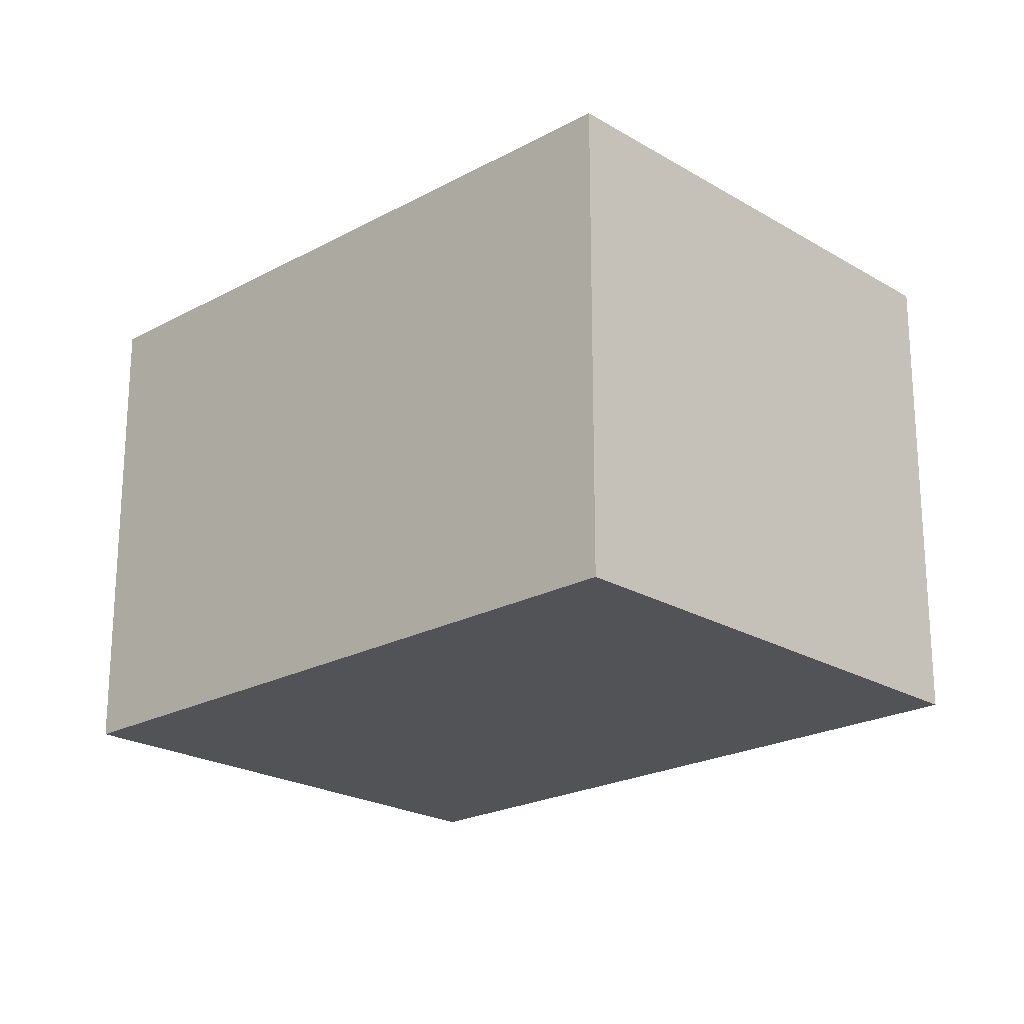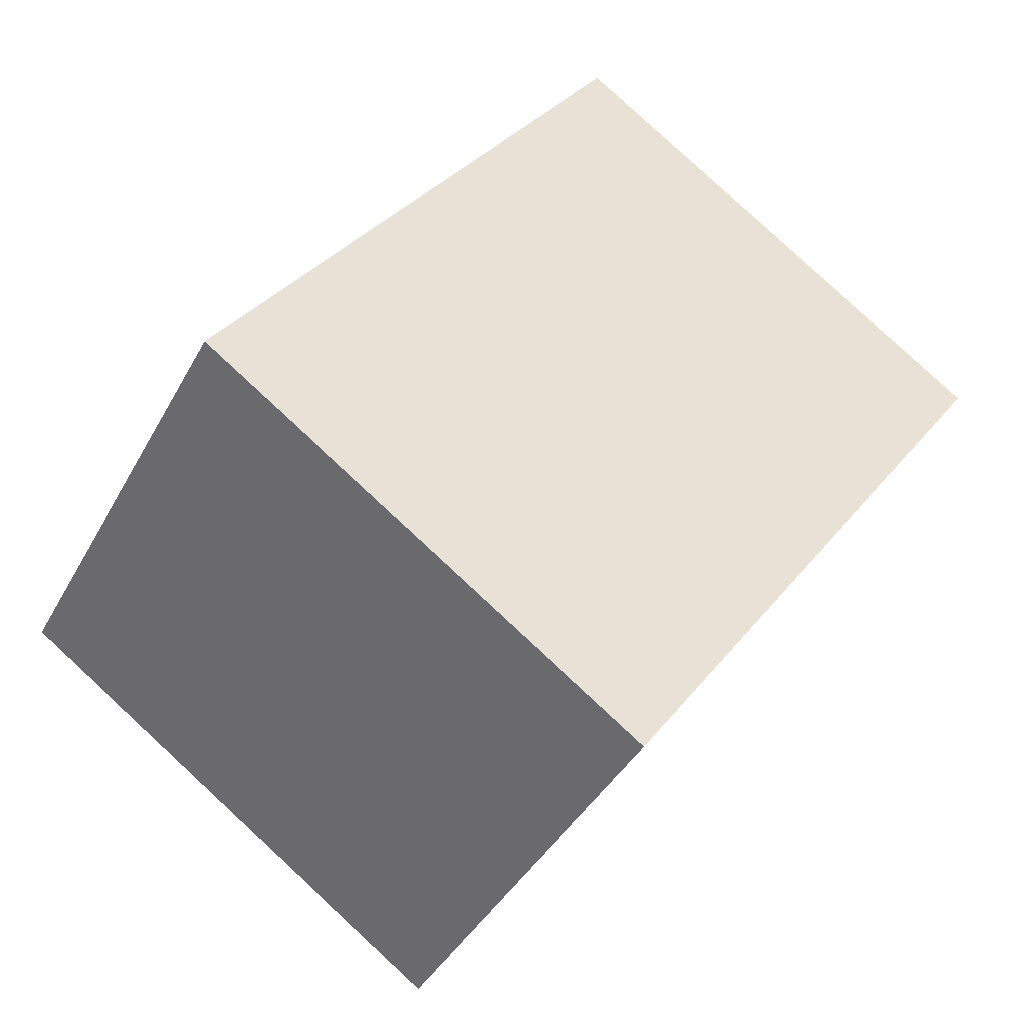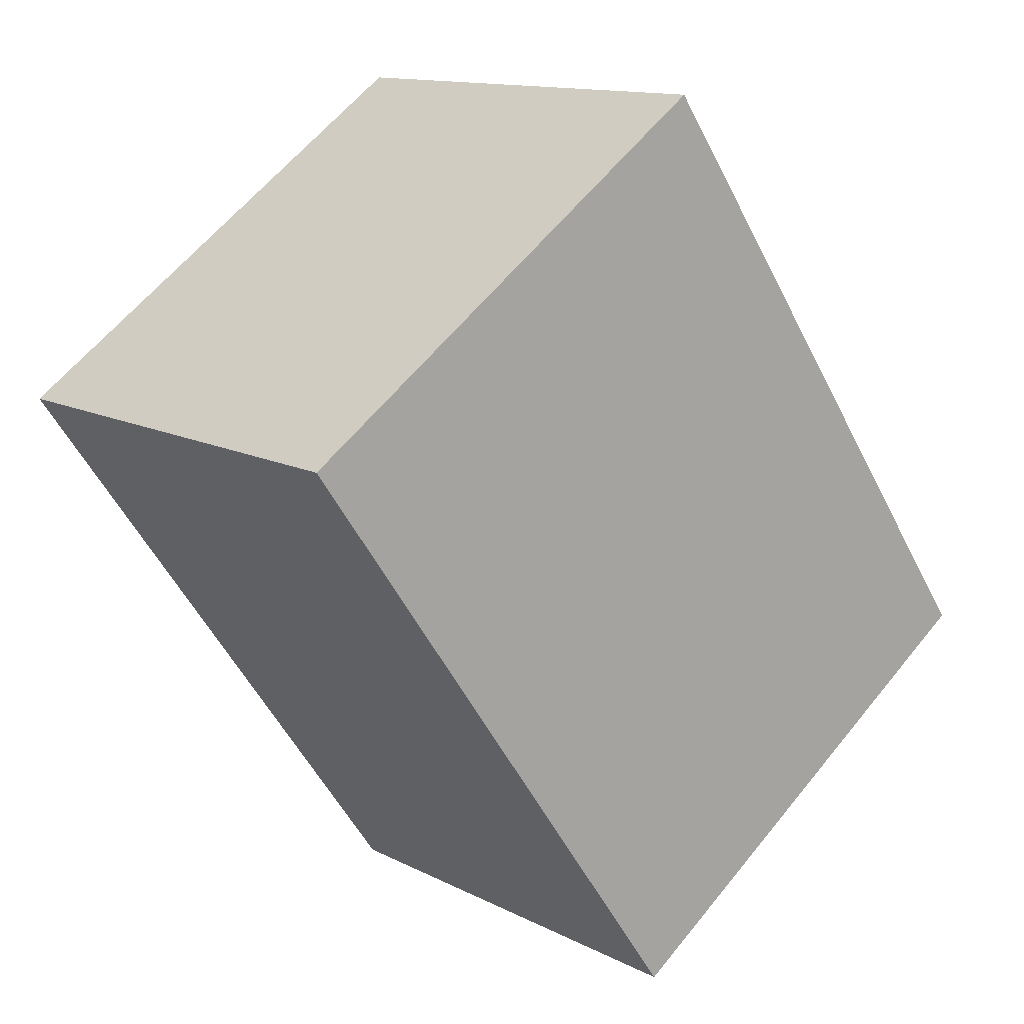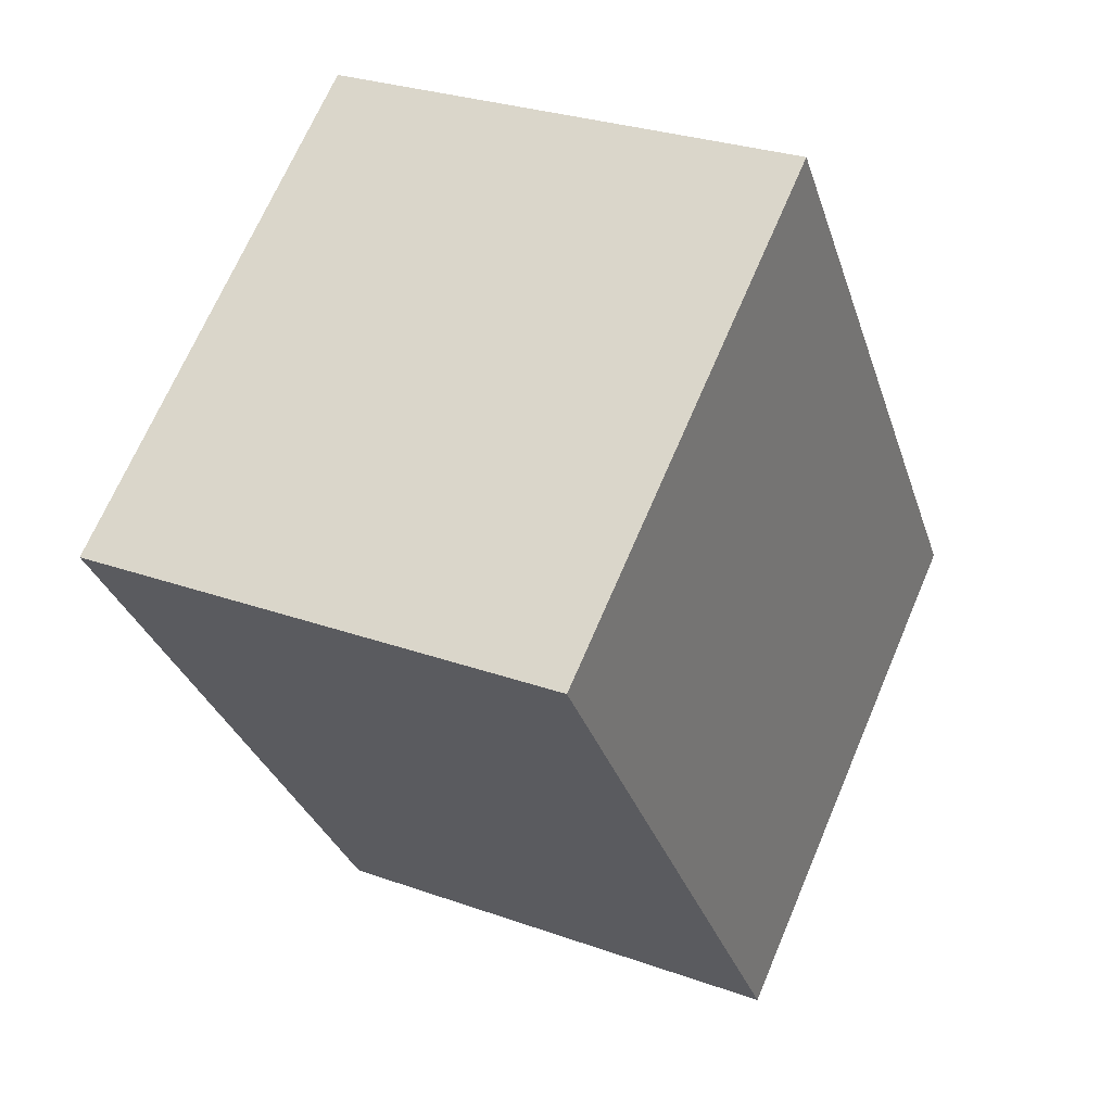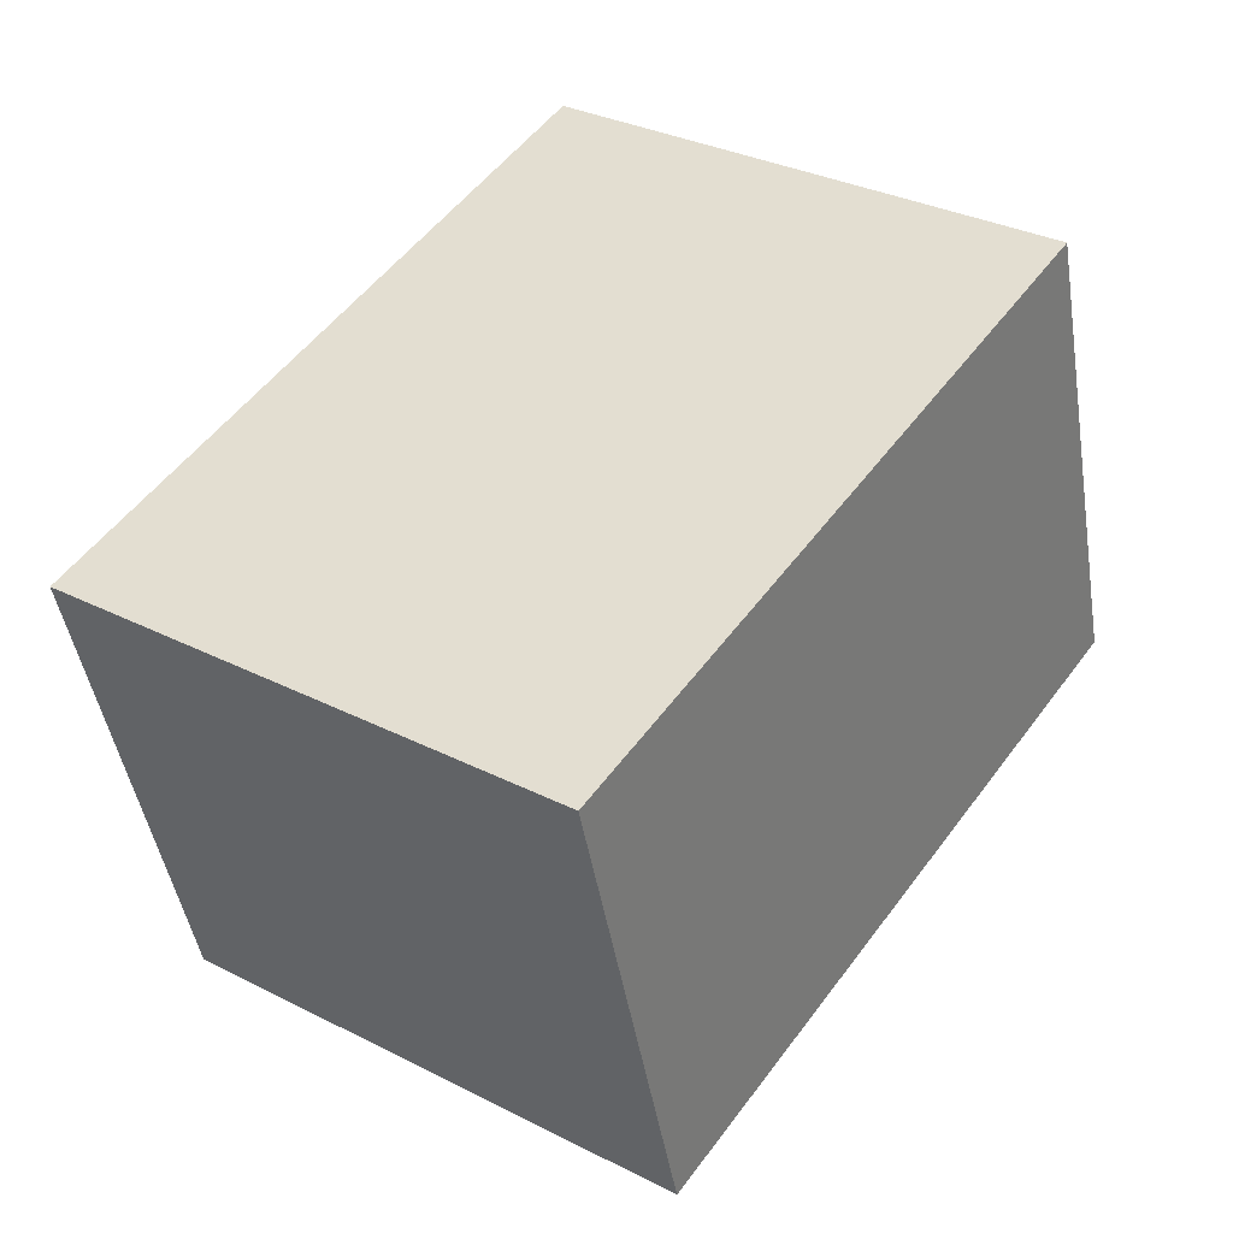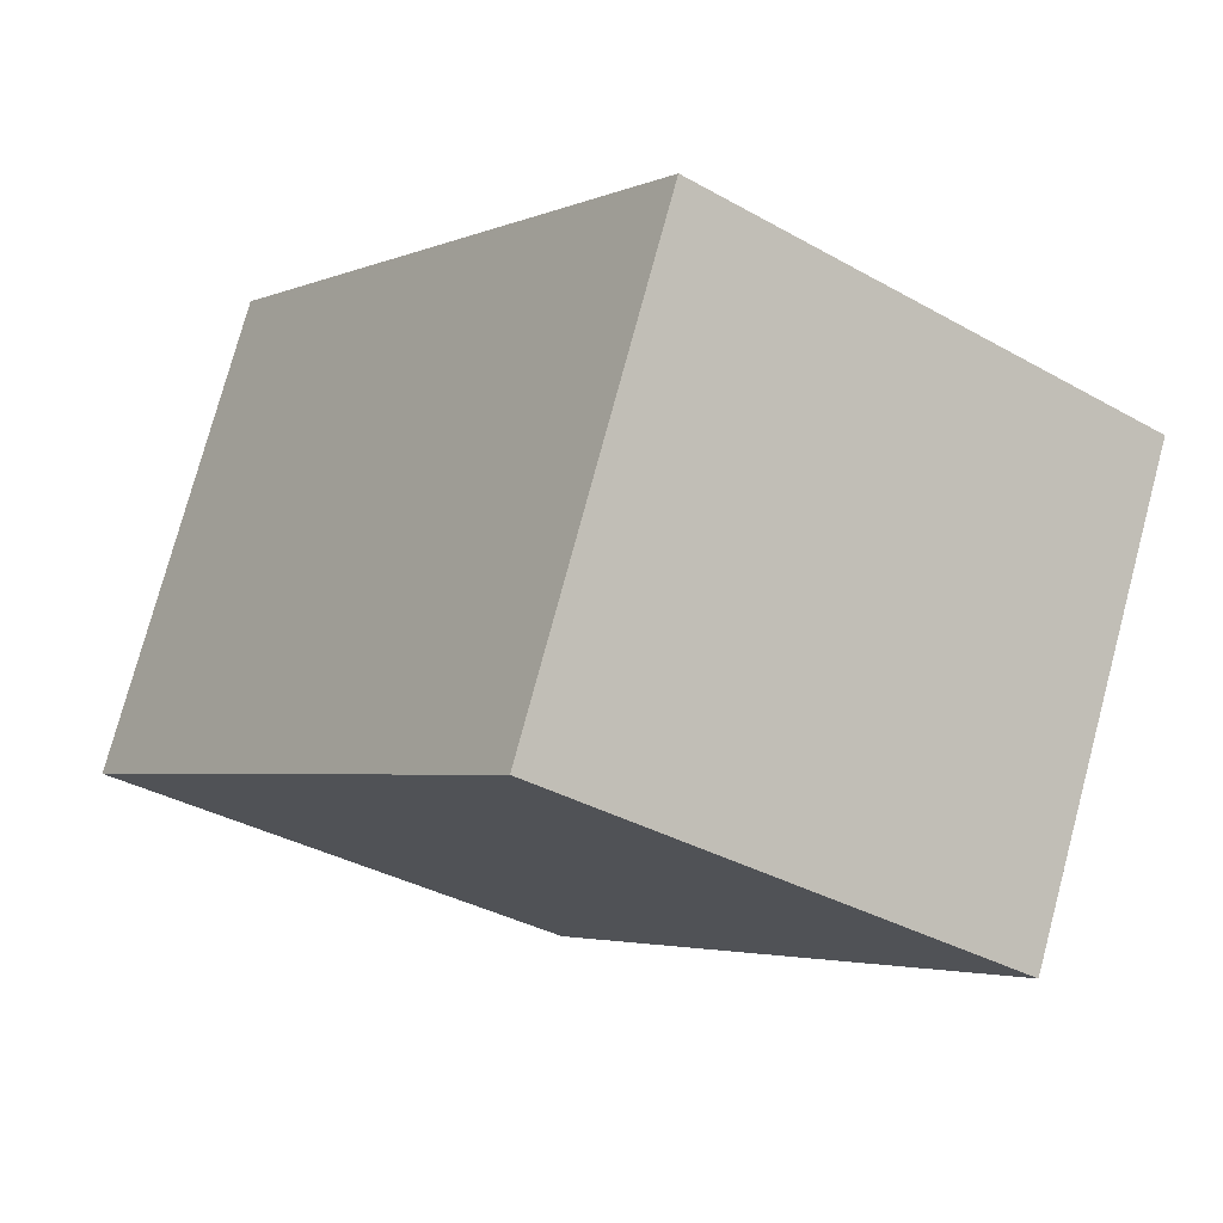
<metadata>
{"format":"obj","ext":"obj","renderer":"f3d","projection":"perspective","resolution":1024,"background":"white","views":[{"elev":-21.9,"azim":168.9,"up":"+Y"},{"elev":-40.2,"azim":-26.1,"up":"+Z"},{"elev":12.8,"azim":139.7,"up":"+Z"},{"elev":28.3,"azim":118.4,"up":"+Z"},{"elev":-46.0,"azim":9.3,"up":"+Z"},{"elev":76.5,"azim":15.0,"up":"+Z"}]}
</metadata>
<code>
v  0 1.632 9.993e-17
v  2.895 1.632 0.946
v  1.487 1.632 -1.049
v  1.408 1.632 1.996
v  1.487 6.423e-17 -1.049
v  0 0 0
v  1.408 -1.222e-16 1.996
v  2.895 -5.793e-17 0.946
g defaultobject
f 1 2 3
f 2 1 4
f 5 1 3
f 1 5 6
f 6 4 1
f 4 6 7
f 7 2 4
f 2 7 8
f 8 3 2
f 3 8 5
f 5 7 6
f 7 5 8

</code>
